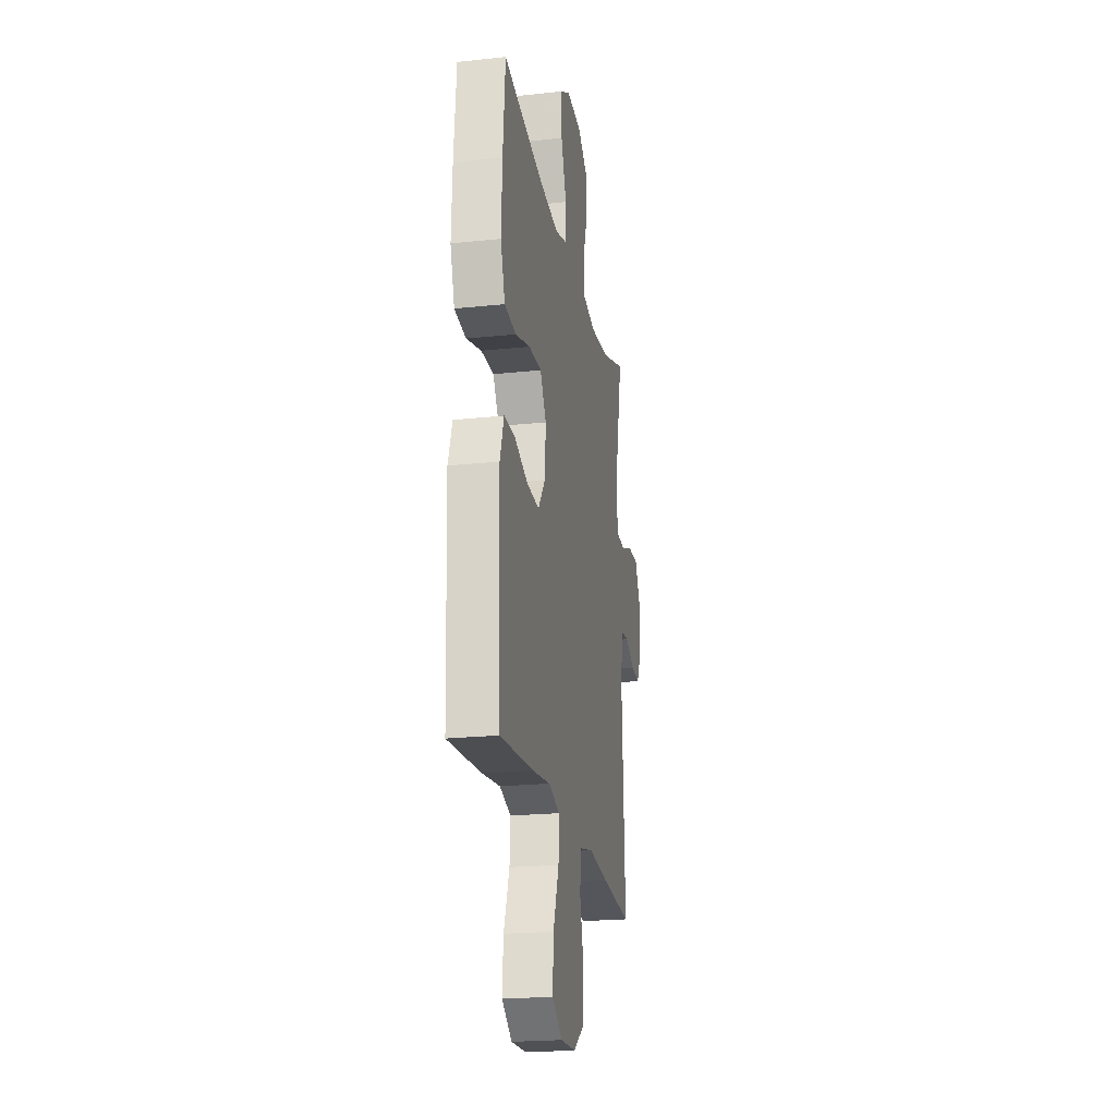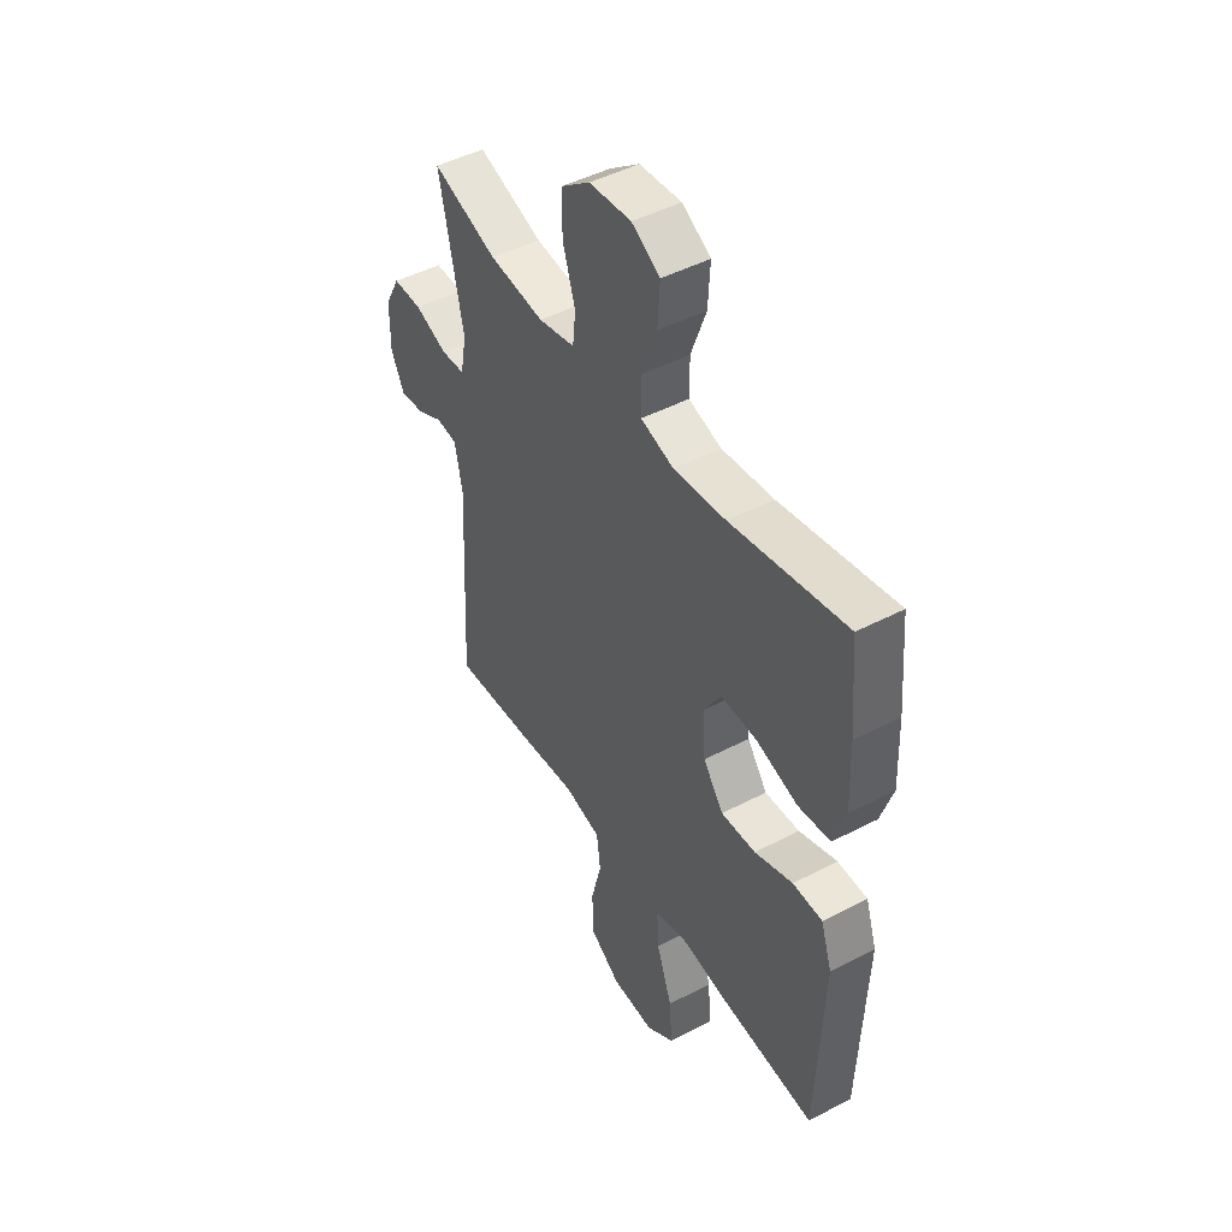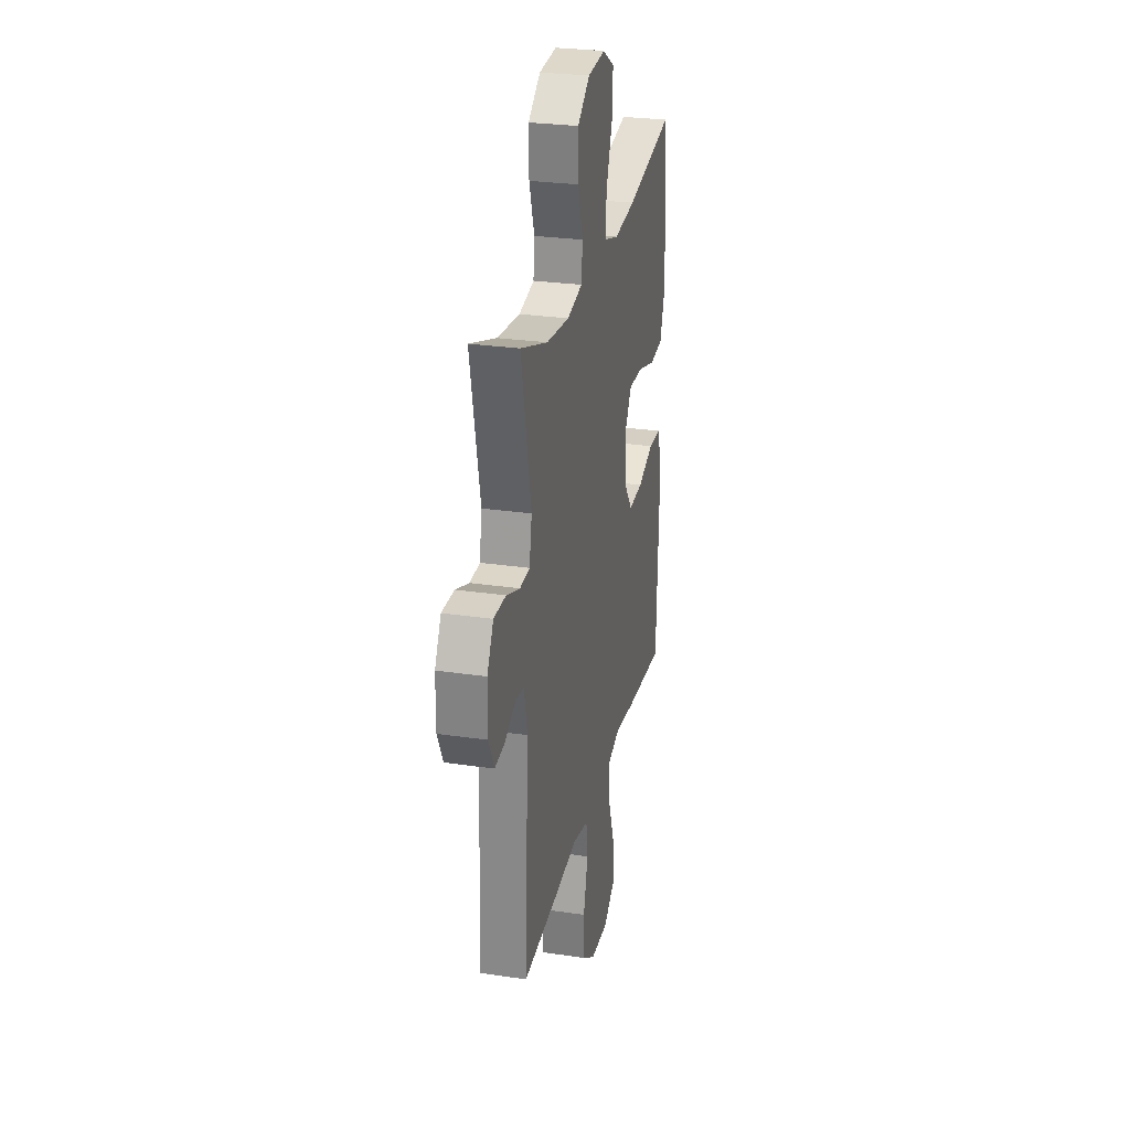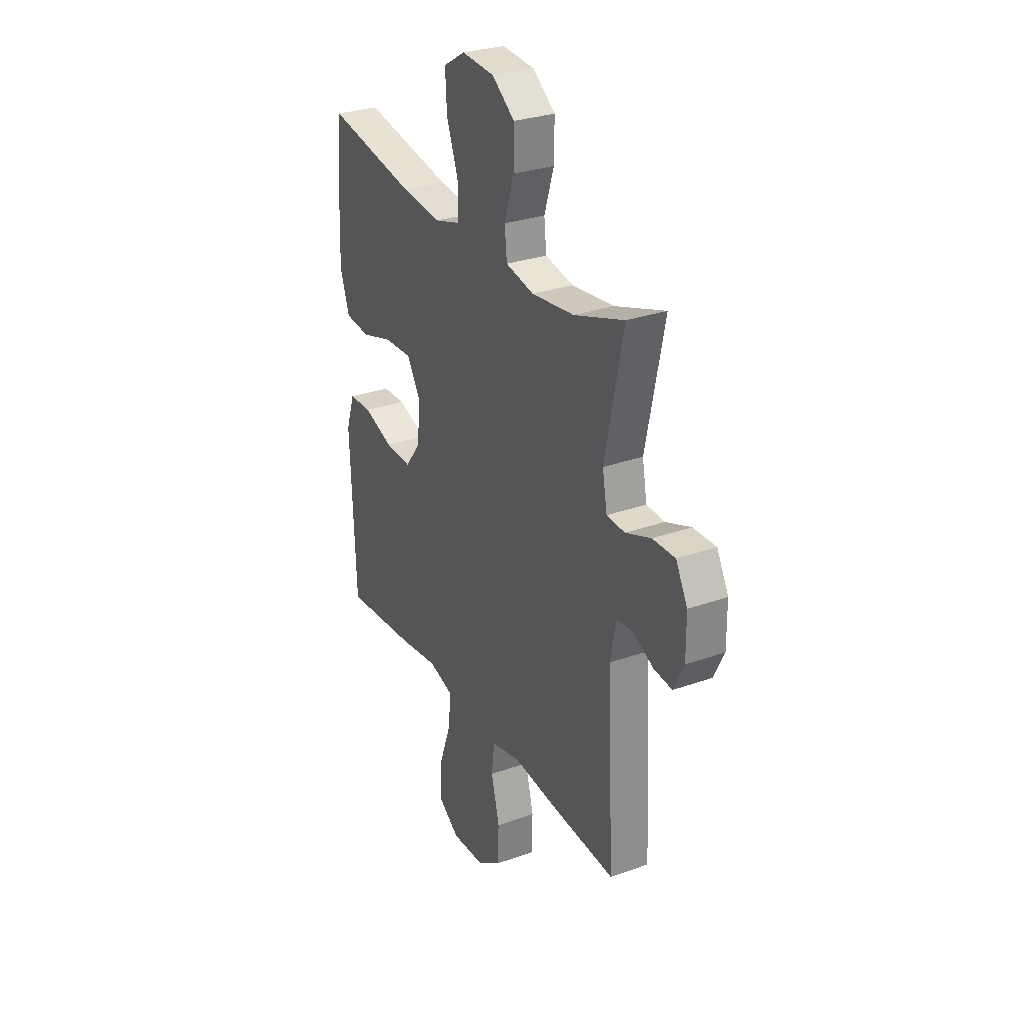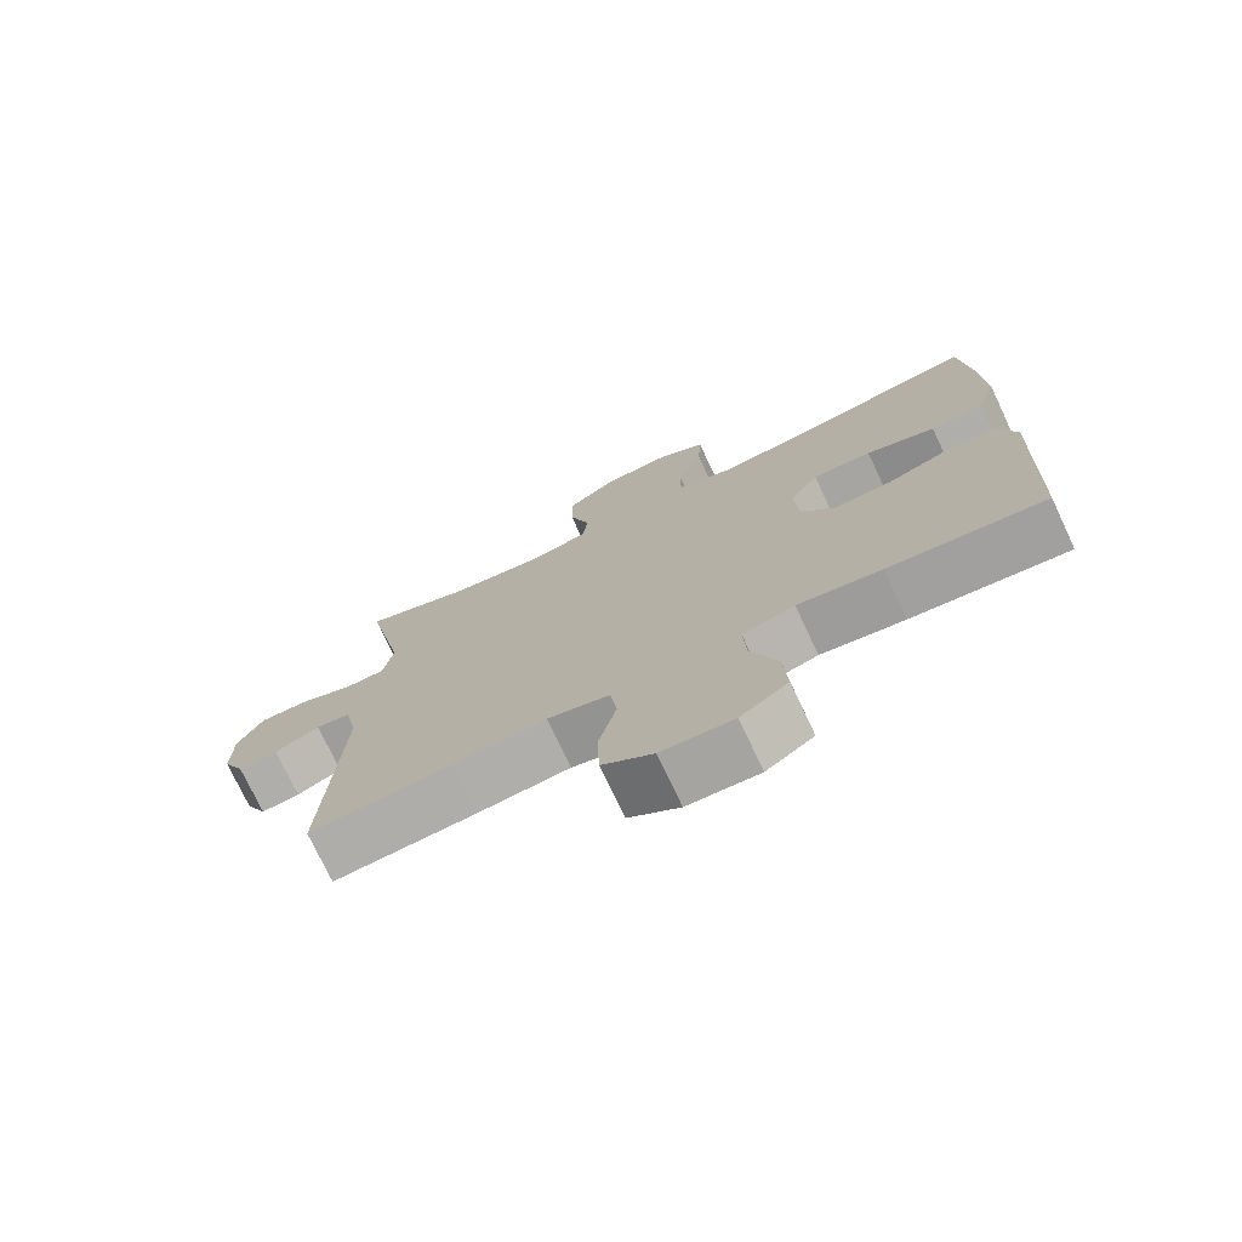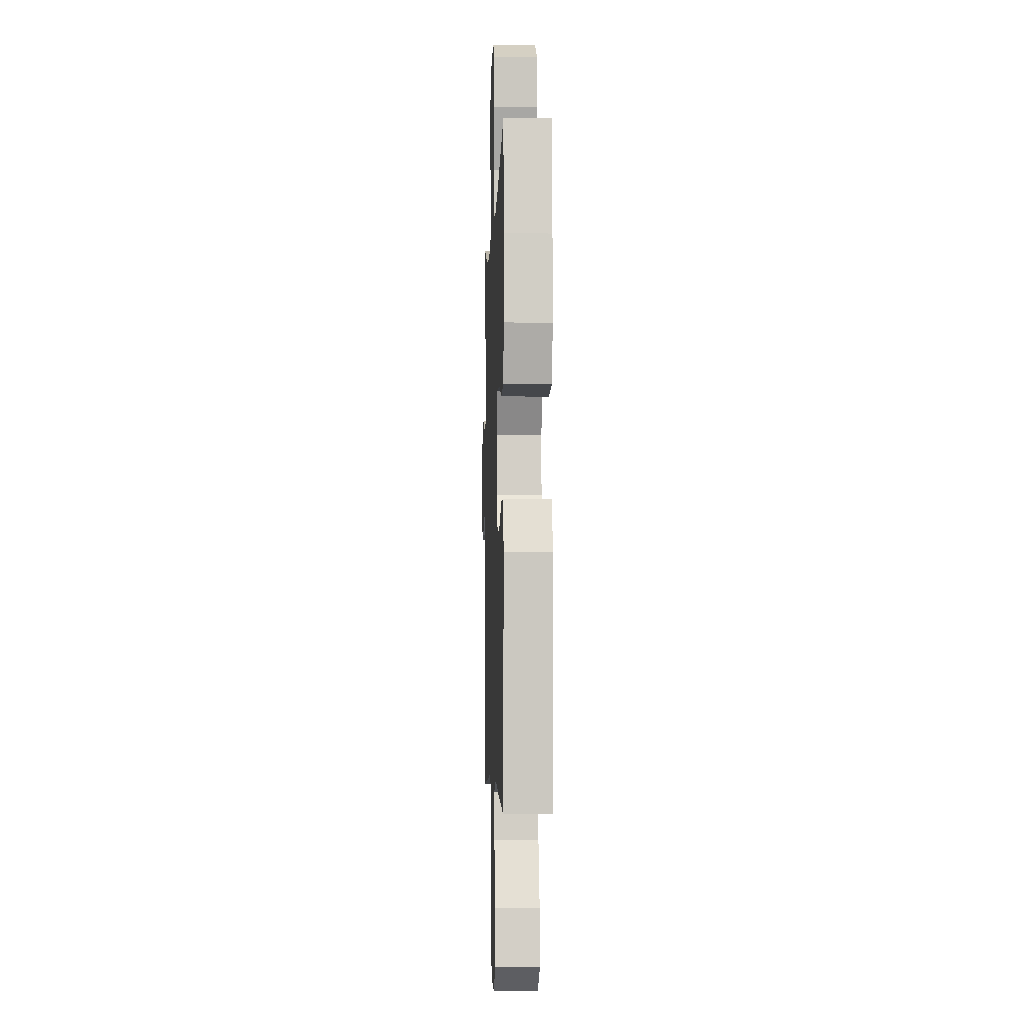
<metadata>
{"format":"obj","ext":"obj","renderer":"f3d","projection":"perspective","resolution":1024,"background":"white","views":[{"elev":-21.8,"azim":100.6,"up":"+Z"},{"elev":46.6,"azim":59.3,"up":"+Z"},{"elev":27.4,"azim":-77.2,"up":"+Z"},{"elev":29.2,"azim":-117.9,"up":"+Z"},{"elev":-74.8,"azim":25.2,"up":"+Z"},{"elev":-4.4,"azim":87.8,"up":"+Z"}]}
</metadata>
<code>
v -0.5 0.07 -0.5
v -0.479 0.07 -0.093
v -0.497 0.07 -0.005
v -0.545 0.07 0.001
v -0.608 0.07 -0.03
v -0.663 0.07 -0.036
v -0.694 0.07 0.027
v -0.693 0.07 0.122
v -0.658 0.07 0.188
v -0.59 0.07 0.187
v -0.514 0.07 0.158
v -0.459 0.07 0.161
v -0.445 0.07 0.237
v -0.5 0.07 0.5
v -0.349 0.07 0.448
v -0.221 0.07 0.433
v -0.136 0.07 0.451
v -0.129 0.07 0.516
v -0.158 0.07 0.607
v -0.159 0.07 0.691
v -0.091 0.07 0.742
v 0.007 0.07 0.75
v 0.073 0.07 0.711
v 0.068 0.07 0.628
v 0.033 0.07 0.532
v 0.033 0.07 0.459
v 0.11 0.07 0.436
v 0.231 0.07 0.449
v 0.5 0.07 0.5
v 0.515 0.07 0.328
v 0.52 0.07 0.198
v 0.492 0.07 0.113
v 0.417 0.07 0.105
v 0.32 0.07 0.134
v 0.237 0.07 0.137
v 0.197 0.07 0.072
v 0.203 0.07 -0.022
v 0.25 0.07 -0.086
v 0.331 0.07 -0.082
v 0.42 0.07 -0.05
v 0.489 0.07 -0.052
v 0.515 0.07 -0.13
v 0.51 0.07 -0.252
v 0.5 0.07 -0.5
v 0.282 0.07 -0.481
v 0.165 0.07 -0.465
v 0.092 0.07 -0.487
v 0.096 0.07 -0.563
v 0.133 0.07 -0.666
v 0.139 0.07 -0.757
v 0.073 0.07 -0.803
v -0.027 0.07 -0.799
v -0.098 0.07 -0.75
v -0.101 0.07 -0.661
v -0.076 0.07 -0.563
v -0.085 0.07 -0.491
v -0.172 0.07 -0.471
v -0.303 0.07 -0.485
v -0.5 0 -0.5
v -0.479 0 -0.093
v -0.497 0 -0.005
v -0.545 0 0.001
v -0.608 0 -0.03
v -0.663 0 -0.036
v -0.694 0 0.027
v -0.693 0 0.122
v -0.658 0 0.188
v -0.59 0 0.187
v -0.514 0 0.158
v -0.459 0 0.161
v -0.445 0 0.237
v -0.5 0 0.5
v -0.349 0 0.448
v -0.221 0 0.433
v -0.136 0 0.451
v -0.129 0 0.516
v -0.158 0 0.607
v -0.159 0 0.691
v -0.091 0 0.742
v 0.007 0 0.75
v 0.073 0 0.711
v 0.068 0 0.628
v 0.033 0 0.532
v 0.033 0 0.459
v 0.11 0 0.436
v 0.231 0 0.449
v 0.5 0 0.5
v 0.515 0 0.328
v 0.52 0 0.198
v 0.492 0 0.113
v 0.417 0 0.105
v 0.32 0 0.134
v 0.237 0 0.137
v 0.197 0 0.072
v 0.203 0 -0.022
v 0.25 0 -0.086
v 0.331 0 -0.082
v 0.42 0 -0.05
v 0.489 0 -0.052
v 0.515 0 -0.13
v 0.51 0 -0.252
v 0.5 0 -0.5
v 0.282 0 -0.481
v 0.165 0 -0.465
v 0.092 0 -0.487
v 0.096 0 -0.563
v 0.133 0 -0.666
v 0.139 0 -0.757
v 0.073 0 -0.803
v -0.027 0 -0.799
v -0.098 0 -0.75
v -0.101 0 -0.661
v -0.076 0 -0.563
v -0.085 0 -0.491
v -0.172 0 -0.471
v -0.303 0 -0.485
f 57 58 1 2
f 56 57 2 3
f 53 54 55
f 52 53 55
f 51 52 55
f 50 51 55
f 49 50 55
f 48 49 55
f 47 48 55 56
f 46 47 56 3
f 45 46 3
f 44 45 3
f 43 44 3
f 41 42 43
f 40 41 43
f 39 40 43
f 38 39 43
f 32 33 34
f 31 32 34
f 30 31 34
f 29 30 34
f 28 29 34
f 27 28 34 35
f 26 27 35 36
f 23 24 25
f 22 23 25
f 21 22 25
f 20 21 25
f 19 20 25
f 18 19 25
f 17 18 25 26
f 26 36 37
f 17 26 37
f 16 17 37
f 13 14 15
f 16 37 38
f 15 16 38
f 13 15 38
f 12 13 38
f 9 10 11
f 8 9 11
f 7 8 11
f 6 7 11
f 5 6 11
f 4 5 11
f 38 43 3
f 12 38 3
f 11 12 3
f 3 4 11
f 60 59 116 115
f 61 60 115 114
f 113 112 111
f 113 111 110
f 113 110 109
f 113 109 108
f 113 108 107
f 113 107 106
f 114 113 106 105
f 61 114 105 104
f 61 104 103
f 61 103 102
f 61 102 101
f 101 100 99
f 101 99 98
f 101 98 97
f 101 97 96
f 92 91 90
f 92 90 89
f 92 89 88
f 92 88 87
f 92 87 86
f 93 92 86 85
f 94 93 85 84
f 83 82 81
f 83 81 80
f 83 80 79
f 83 79 78
f 83 78 77
f 83 77 76
f 84 83 76 75
f 95 94 84
f 95 84 75
f 95 75 74
f 73 72 71
f 96 95 74
f 96 74 73
f 96 73 71
f 96 71 70
f 69 68 67
f 69 67 66
f 69 66 65
f 69 65 64
f 69 64 63
f 69 63 62
f 61 101 96
f 61 96 70
f 61 70 69
f 69 62 61
f 1 59 60 2
f 2 60 61 3
f 3 61 62 4
f 4 62 63 5
f 5 63 64 6
f 6 64 65 7
f 7 65 66 8
f 8 66 67 9
f 9 67 68 10
f 10 68 69 11
f 11 69 70 12
f 12 70 71 13
f 13 71 72 14
f 14 72 73 15
f 15 73 74 16
f 16 74 75 17
f 17 75 76 18
f 18 76 77 19
f 19 77 78 20
f 20 78 79 21
f 21 79 80 22
f 22 80 81 23
f 23 81 82 24
f 24 82 83 25
f 25 83 84 26
f 26 84 85 27
f 27 85 86 28
f 28 86 87 29
f 29 87 88 30
f 30 88 89 31
f 31 89 90 32
f 32 90 91 33
f 33 91 92 34
f 34 92 93 35
f 35 93 94 36
f 36 94 95 37
f 37 95 96 38
f 38 96 97 39
f 39 97 98 40
f 40 98 99 41
f 41 99 100 42
f 42 100 101 43
f 43 101 102 44
f 44 102 103 45
f 45 103 104 46
f 46 104 105 47
f 47 105 106 48
f 48 106 107 49
f 49 107 108 50
f 50 108 109 51
f 51 109 110 52
f 52 110 111 53
f 53 111 112 54
f 54 112 113 55
f 55 113 114 56
f 56 114 115 57
f 57 115 116 58
f 58 116 59 1

</code>
